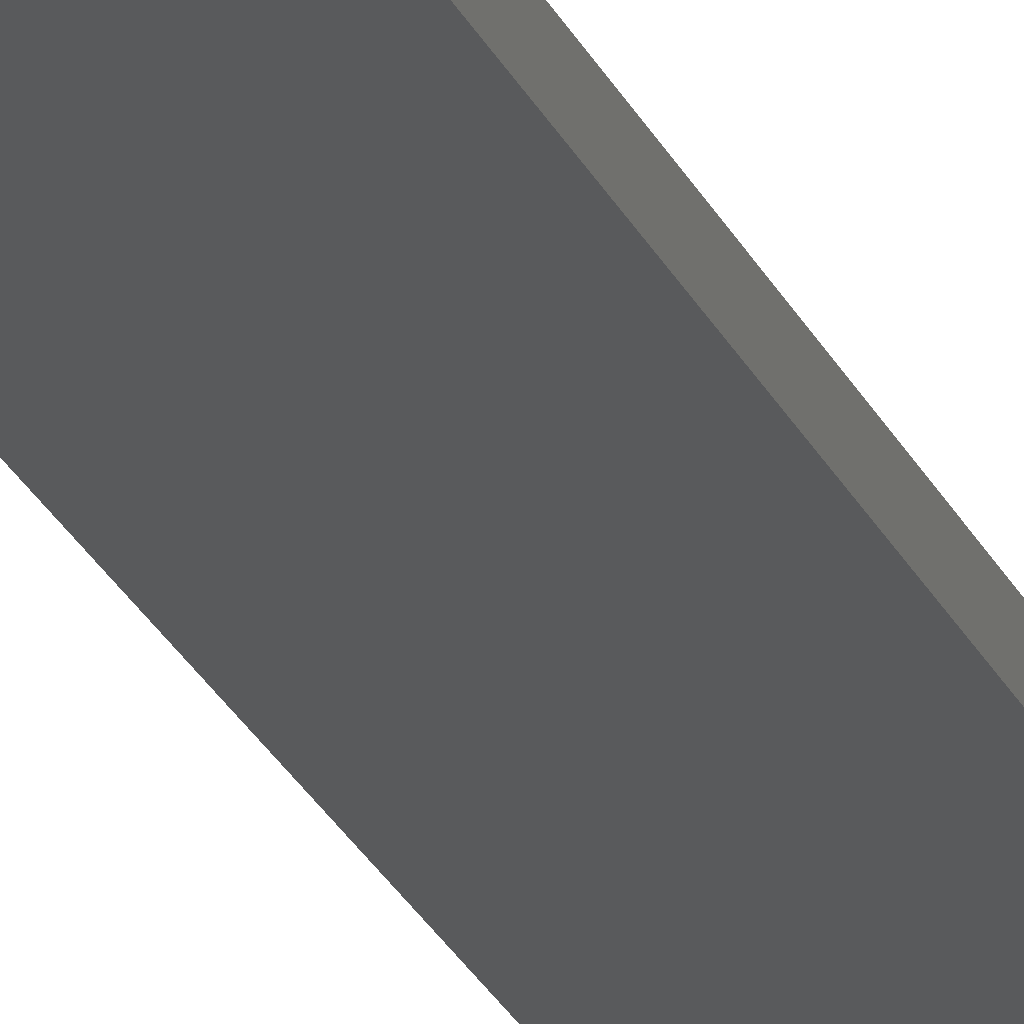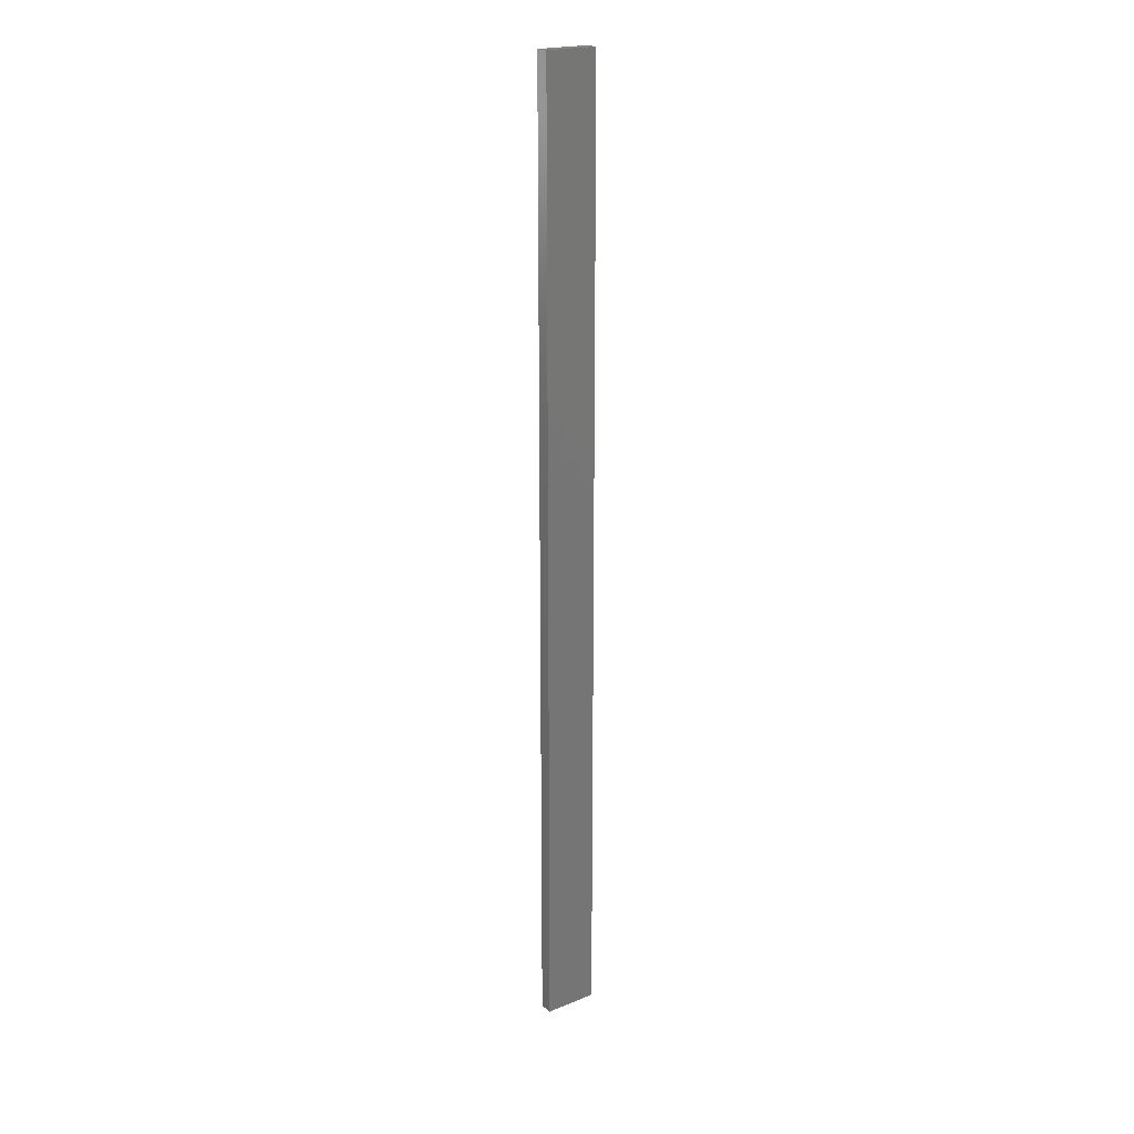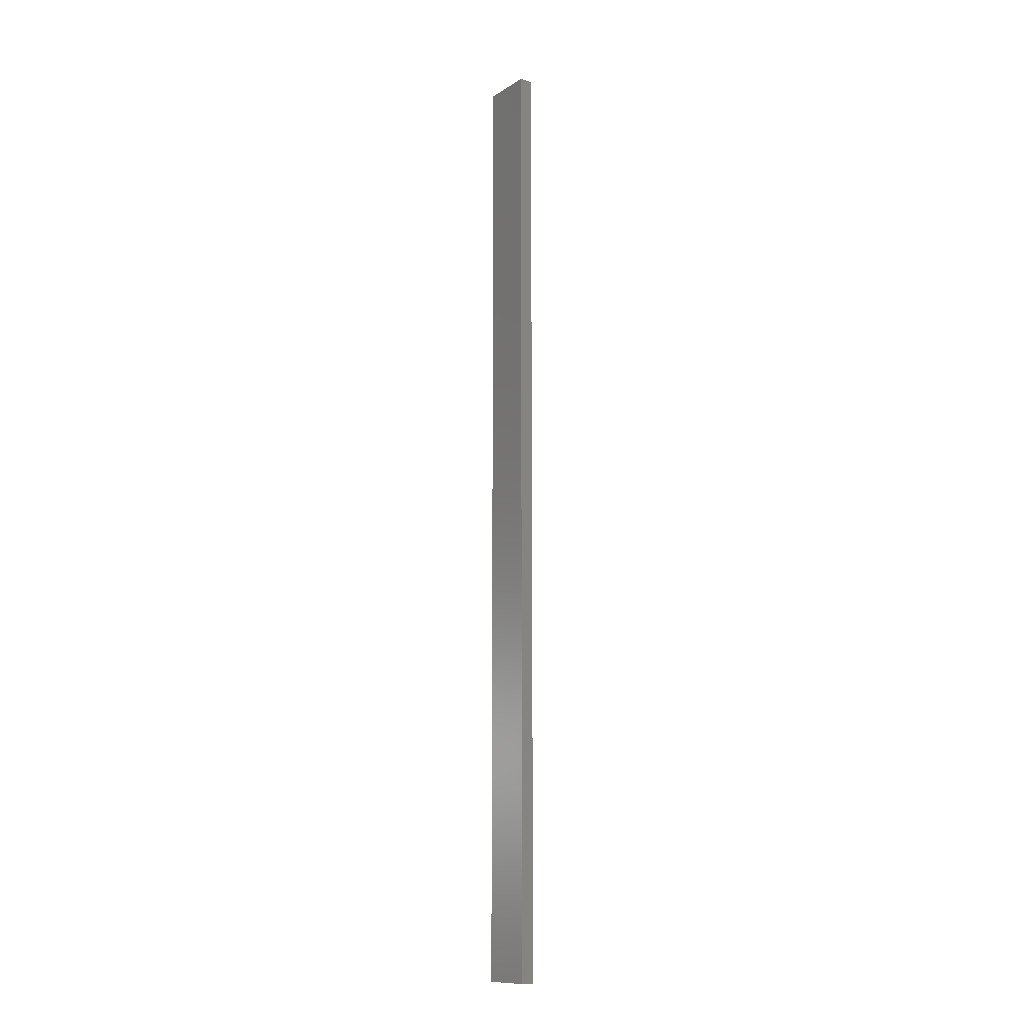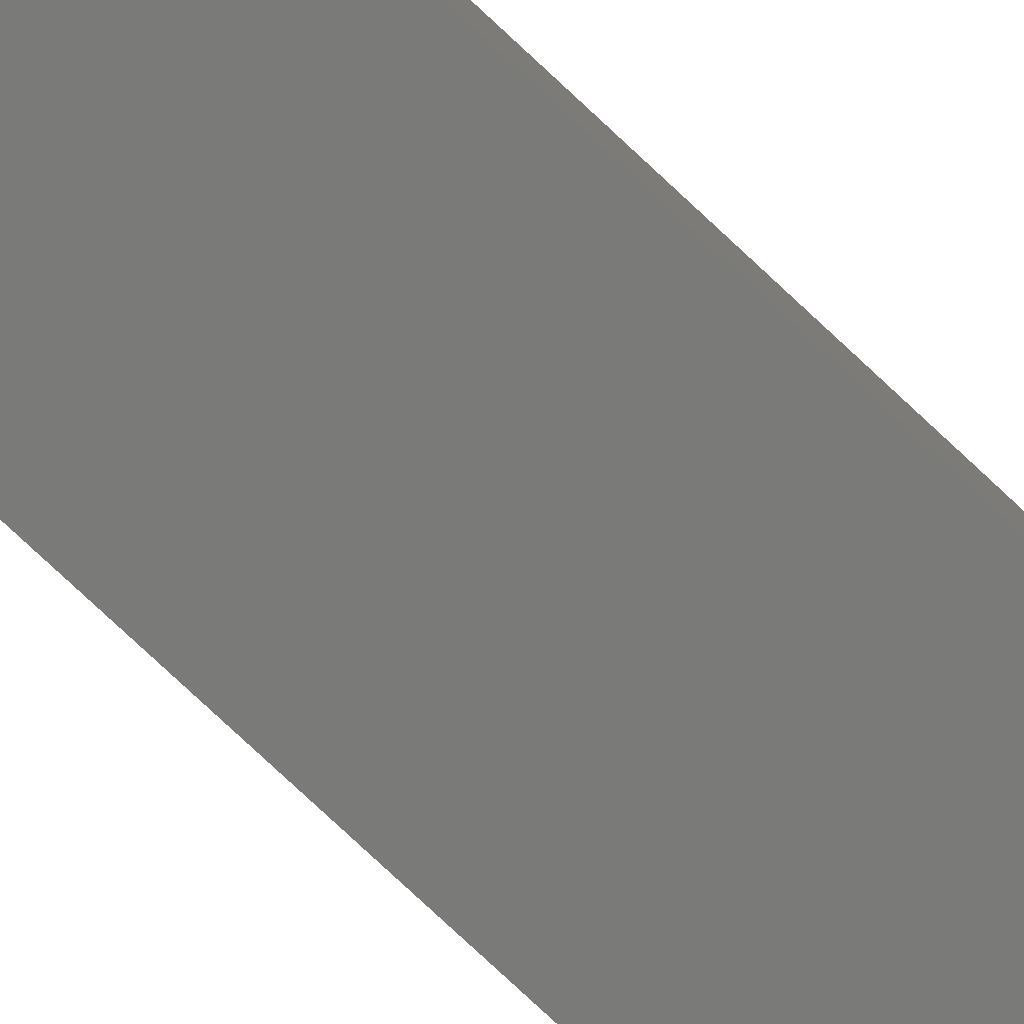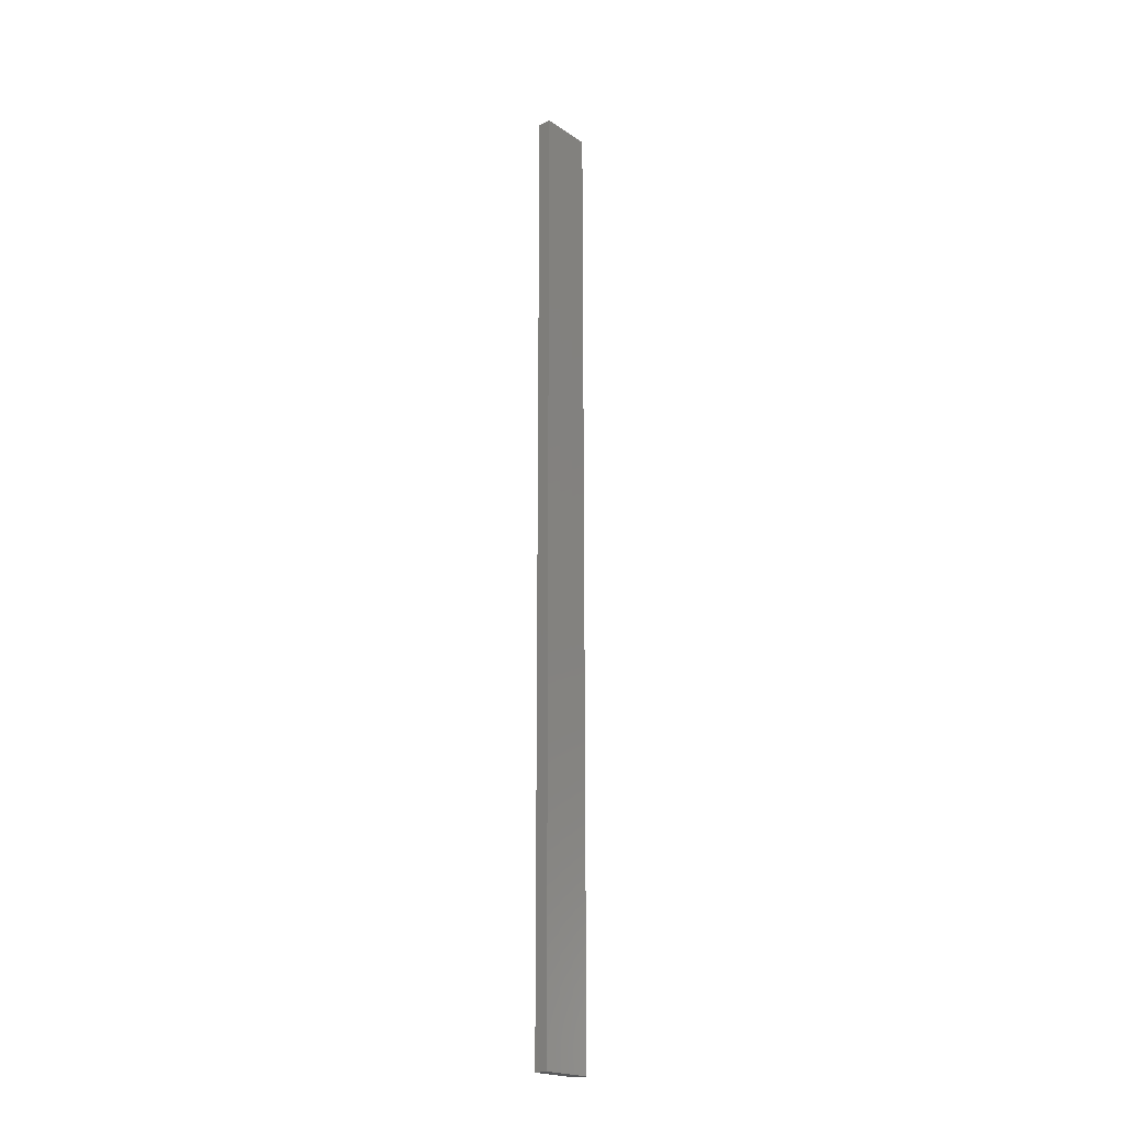
<metadata>
{"format":"stl","ext":"stl","renderer":"f3d","projection":"perspective","resolution":1024,"background":"white","views":[{"elev":-18.1,"azim":14.9,"up":"+Y"},{"elev":20.5,"azim":-24.1,"up":"+Z"},{"elev":-12.0,"azim":66.9,"up":"+Z"},{"elev":-64.4,"azim":44.6,"up":"+Y"},{"elev":-20.8,"azim":142.6,"up":"+Z"}]}
</metadata>
<code>
# stl→obj: 16 verts, 28 faces
v -18.96 2.419 309.4
v -18.96 2.419 305.8
v -19.02 2.405 305.8
v -19.02 2.405 309.4
v -19.09 2.391 305.8
v -19.09 2.391 309.4
v -19.15 2.377 309.4
v -19.15 2.377 305.8
v -19.14 2.328 305.8
v -19.14 2.328 309.4
v -18.95 2.37 305.8
v -18.95 2.37 309.4
v -19.01 2.356 305.8
v -19.01 2.356 309.4
v -19.08 2.342 305.8
v -19.08 2.342 309.4
f 1 2 3
f 4 3 5
f 4 1 3
f 6 4 5
f 7 5 8
f 7 6 5
f 7 9 10
f 8 9 7
f 11 12 13
f 13 14 15
f 12 14 13
f 14 16 15
f 15 10 9
f 16 10 15
f 12 2 1
f 11 2 12
f 15 9 8
f 5 15 8
f 13 15 5
f 3 13 5
f 11 13 3
f 2 11 3
f 10 16 7
f 16 6 7
f 16 14 6
f 14 4 6
f 14 12 4
f 12 1 4

</code>
